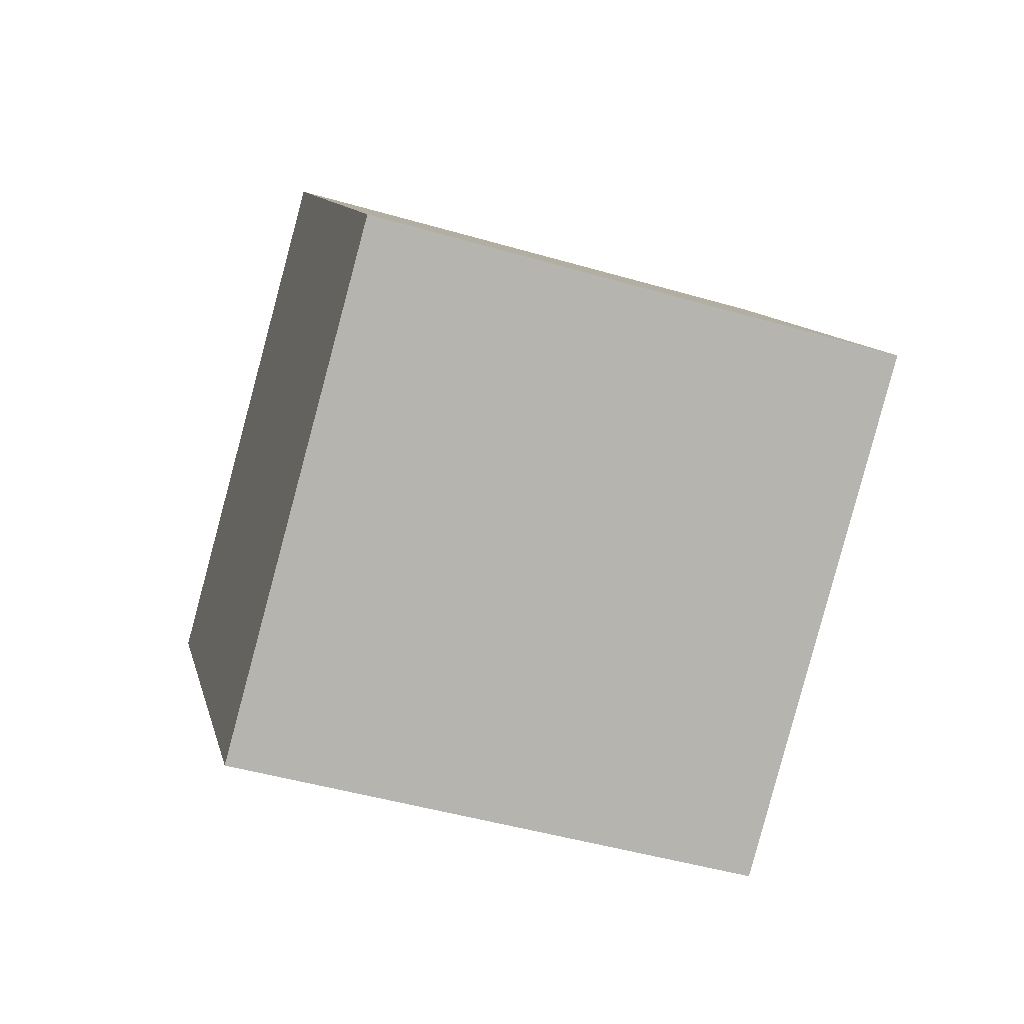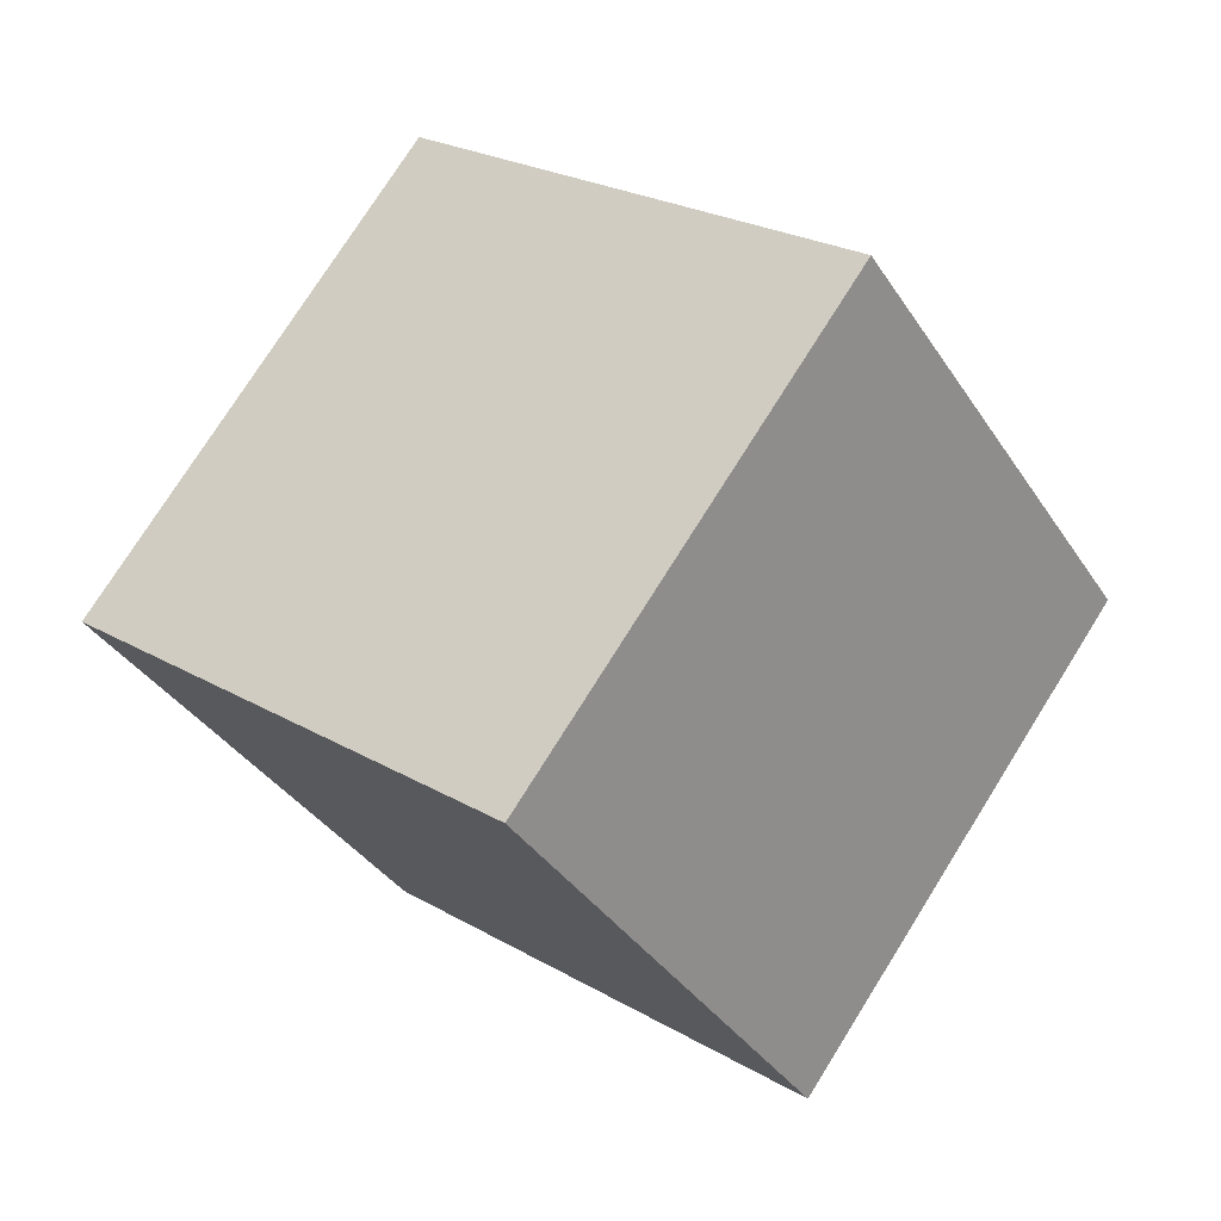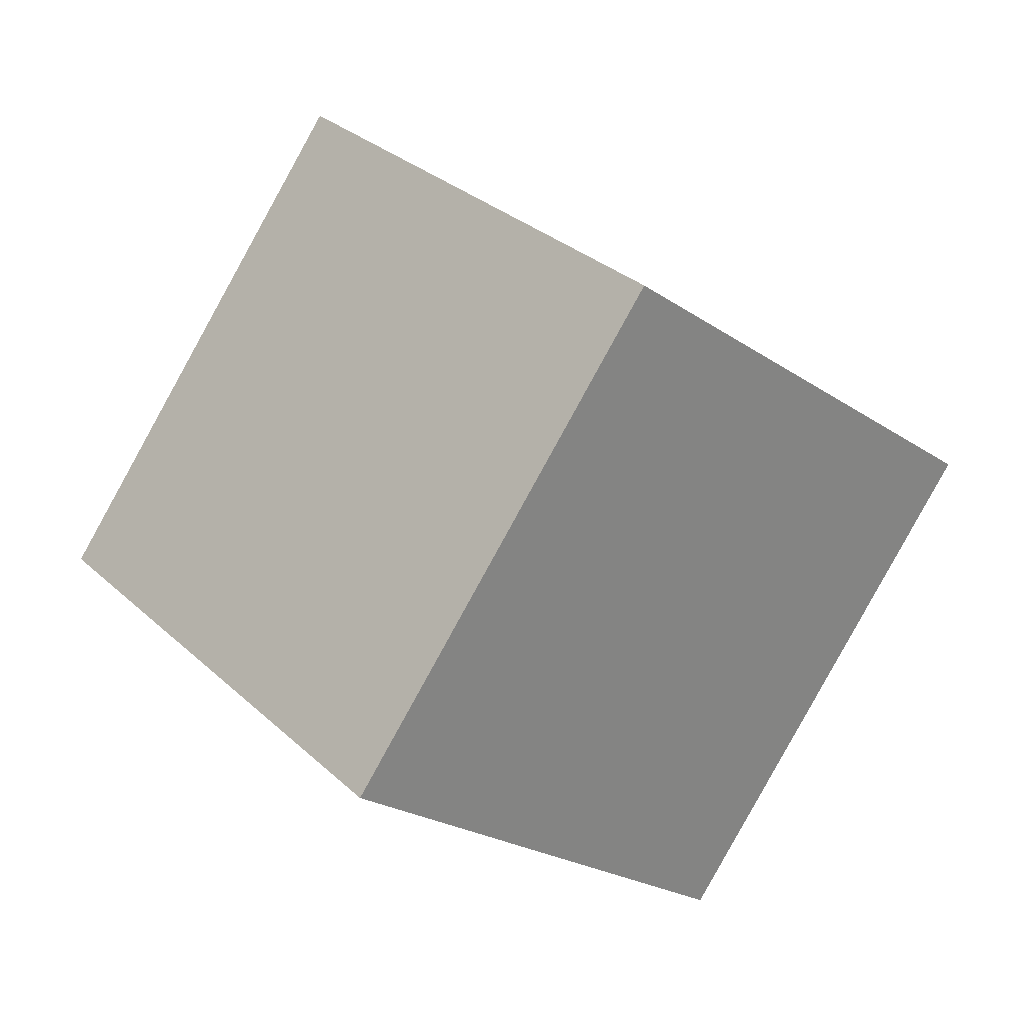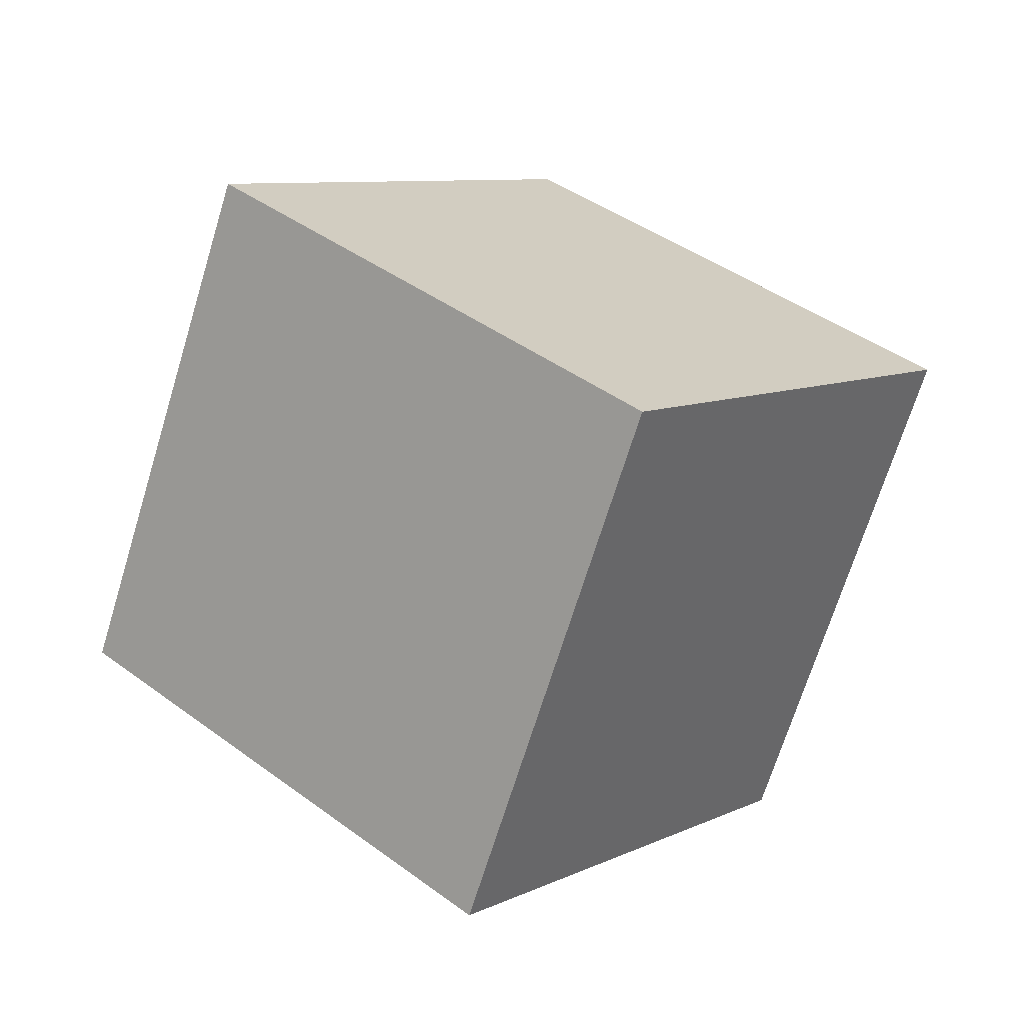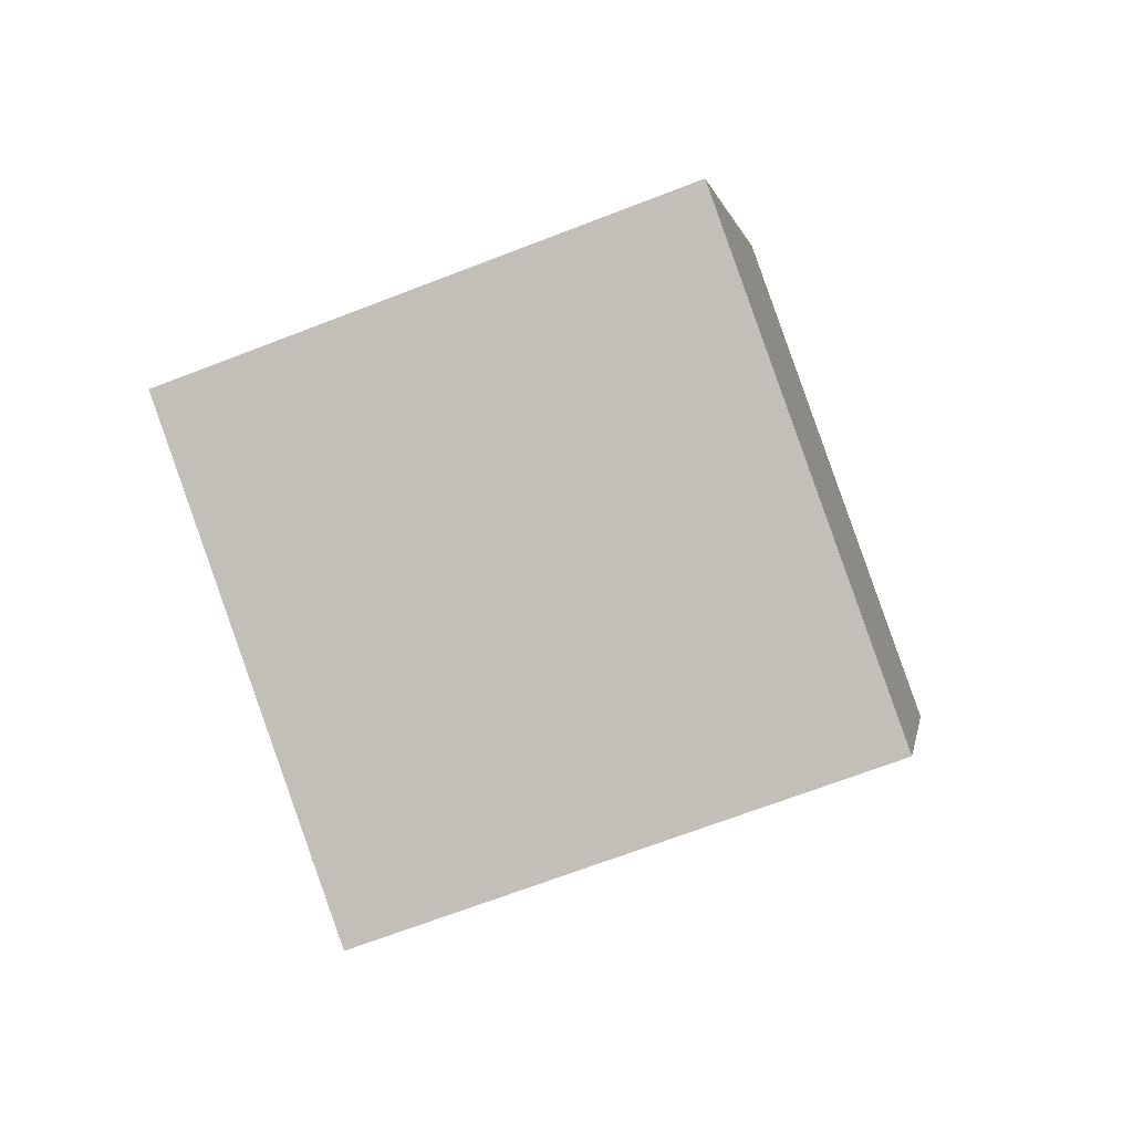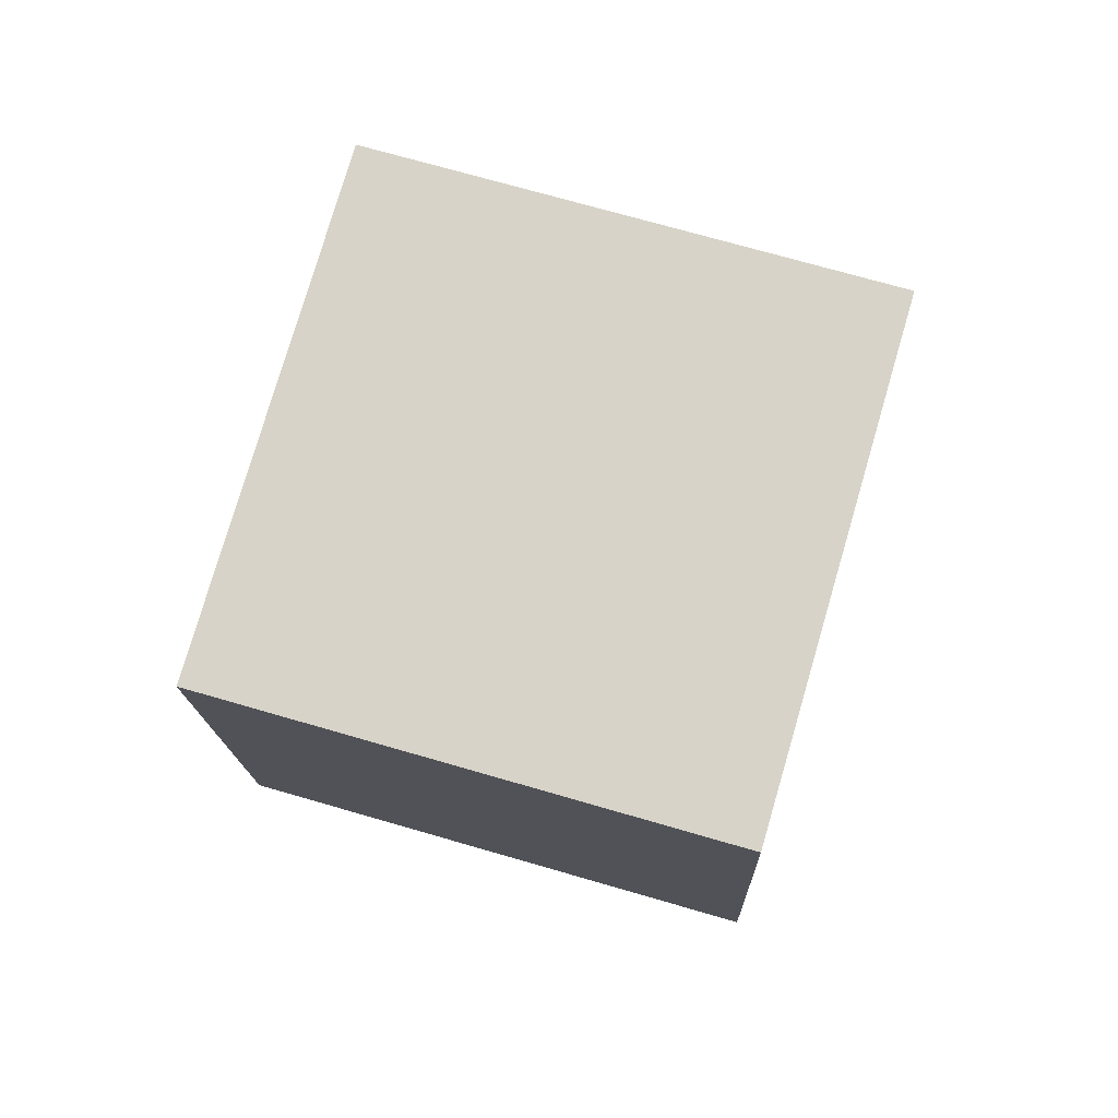
<metadata>
{"format":"obj","ext":"obj","renderer":"f3d","projection":"perspective","resolution":1024,"background":"white","views":[{"elev":-24.1,"azim":-122.7,"up":"+Y"},{"elev":-27.2,"azim":-166.9,"up":"+Y"},{"elev":-13.2,"azim":-155.2,"up":"+Y"},{"elev":51.4,"azim":116.5,"up":"+Y"},{"elev":-75.2,"azim":144.9,"up":"+Z"},{"elev":-17.1,"azim":-144.7,"up":"+Z"}]}
</metadata>
<code>
o Cube.1054_Cube.025
v -11.54 2.907 -6.131
v -11.41 2.964 -6.602
v -11.27 2.499 -6.107
v -11.14 2.556 -6.578
v -11.15 3.175 -5.993
v -11.03 3.232 -6.464
v -10.88 2.767 -5.969
v -10.75 2.824 -6.44
f 2 3 1
f 4 7 3
f 8 5 7
f 6 1 5
f 7 1 3
f 4 6 8
f 2 4 3
f 4 8 7
f 8 6 5
f 6 2 1
f 7 5 1
f 4 2 6

</code>
